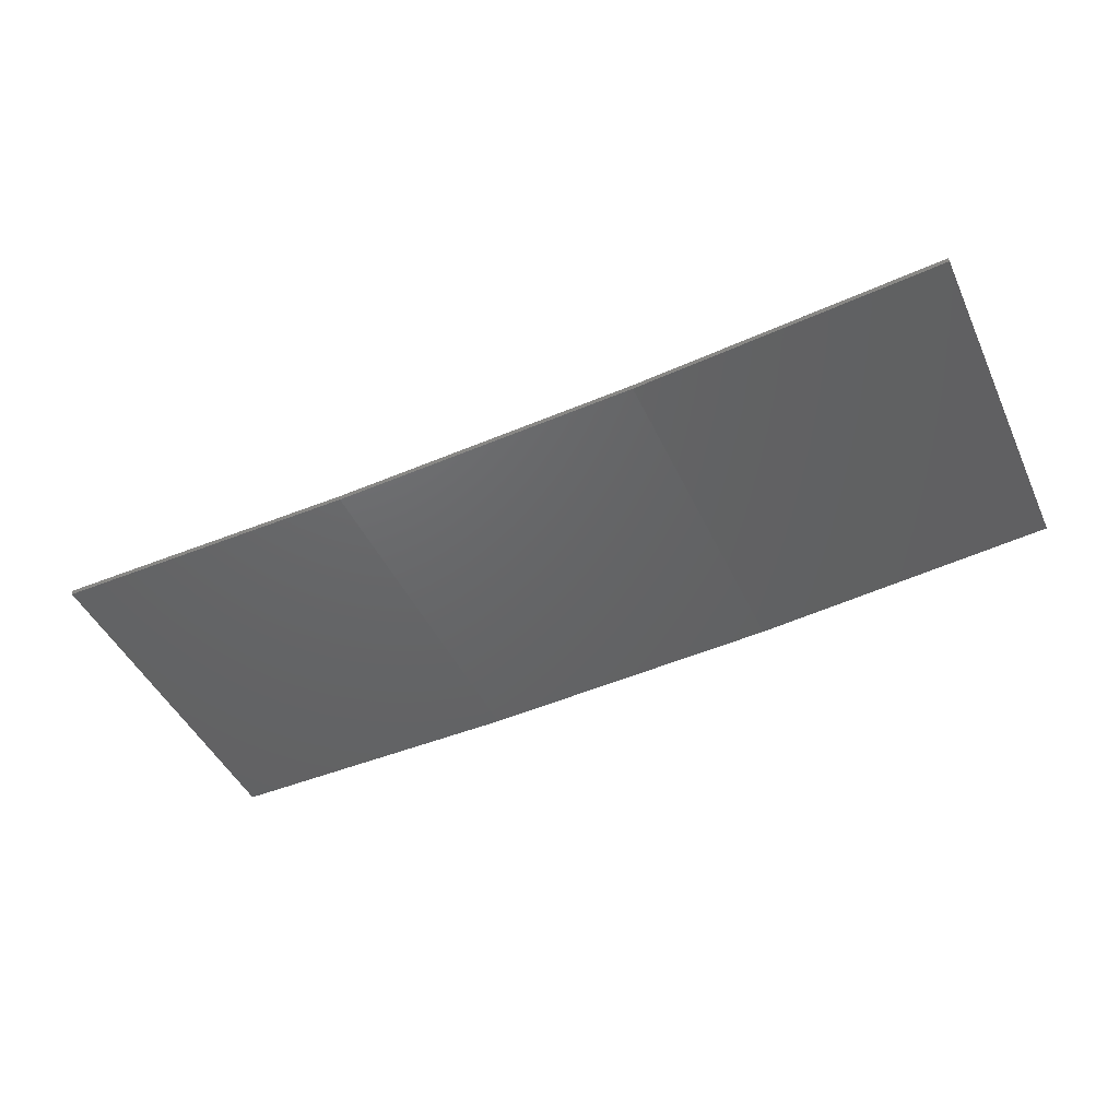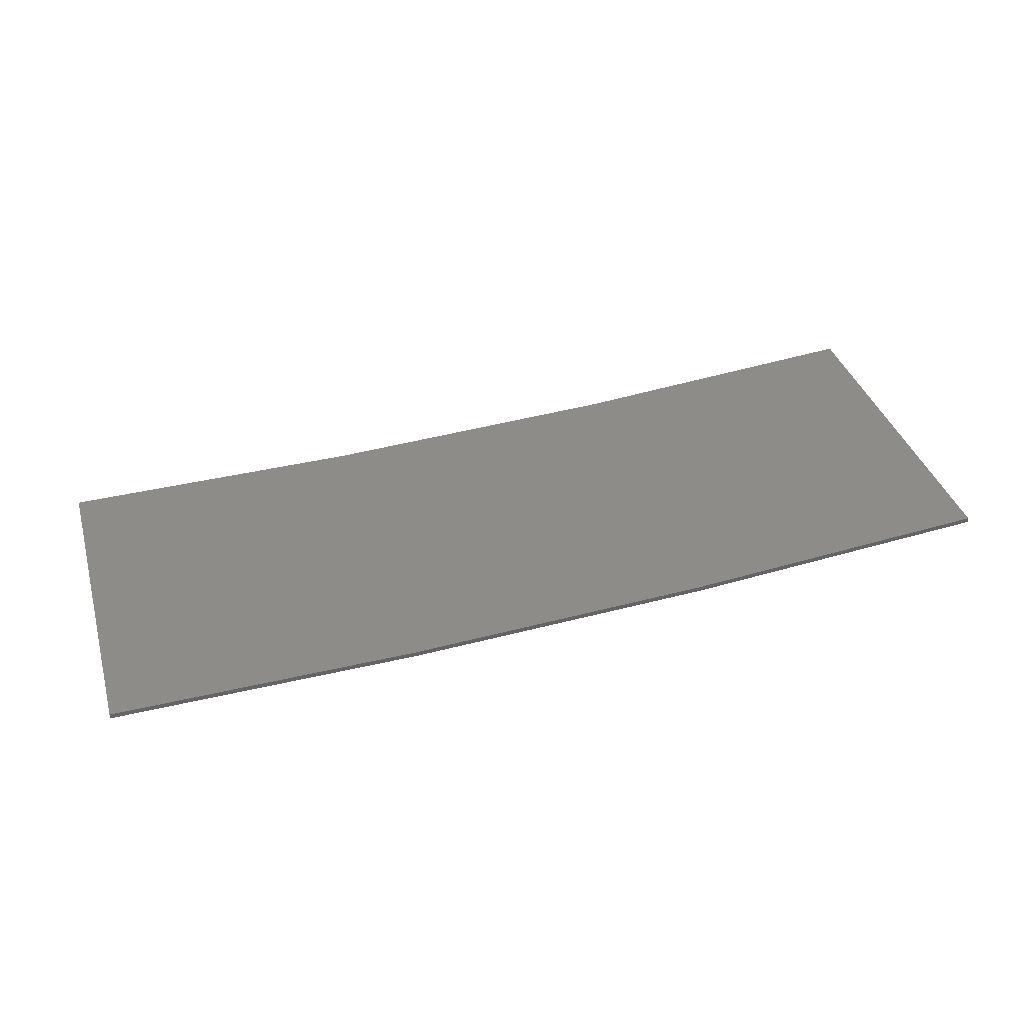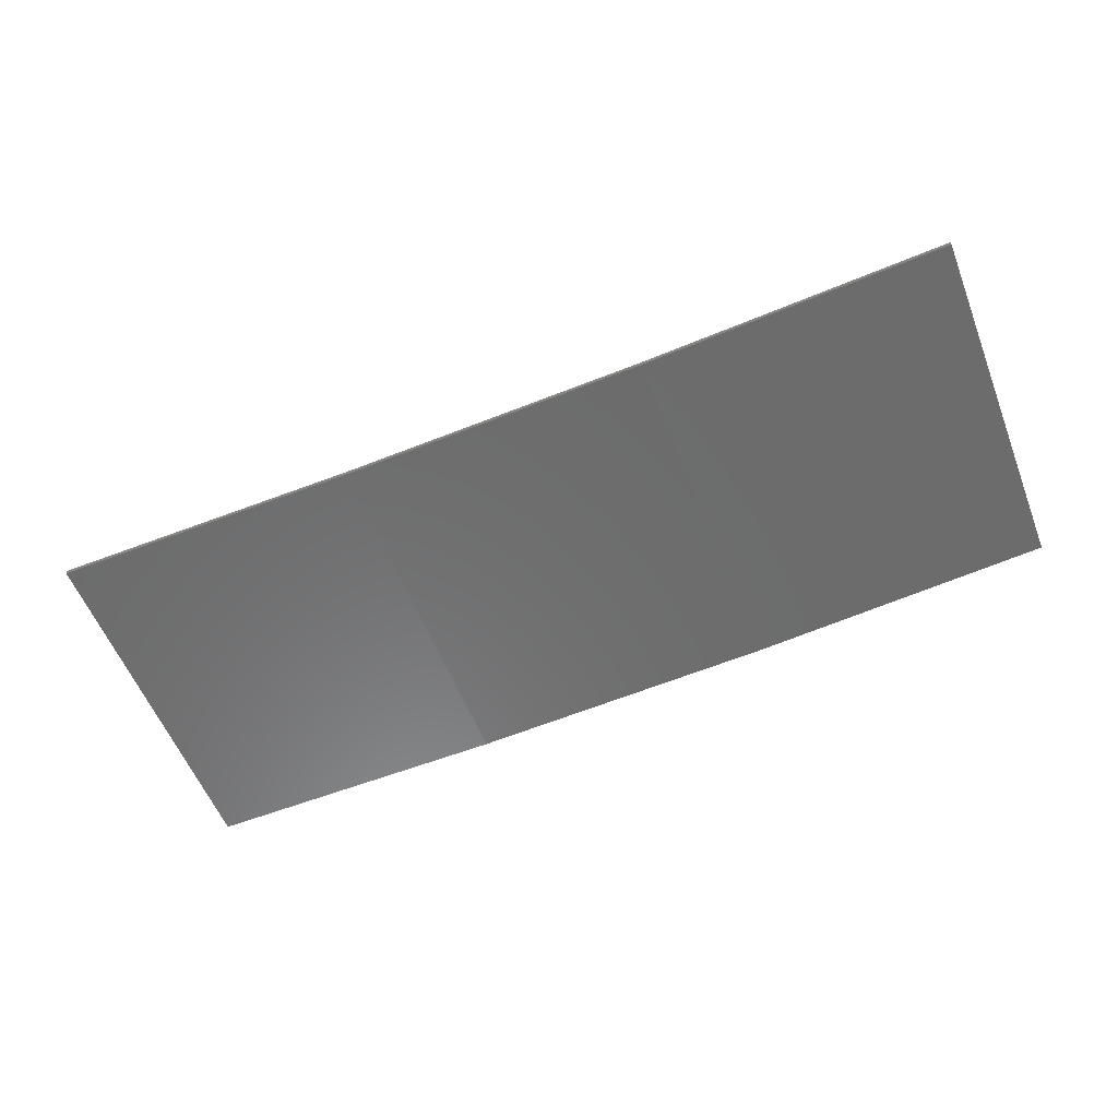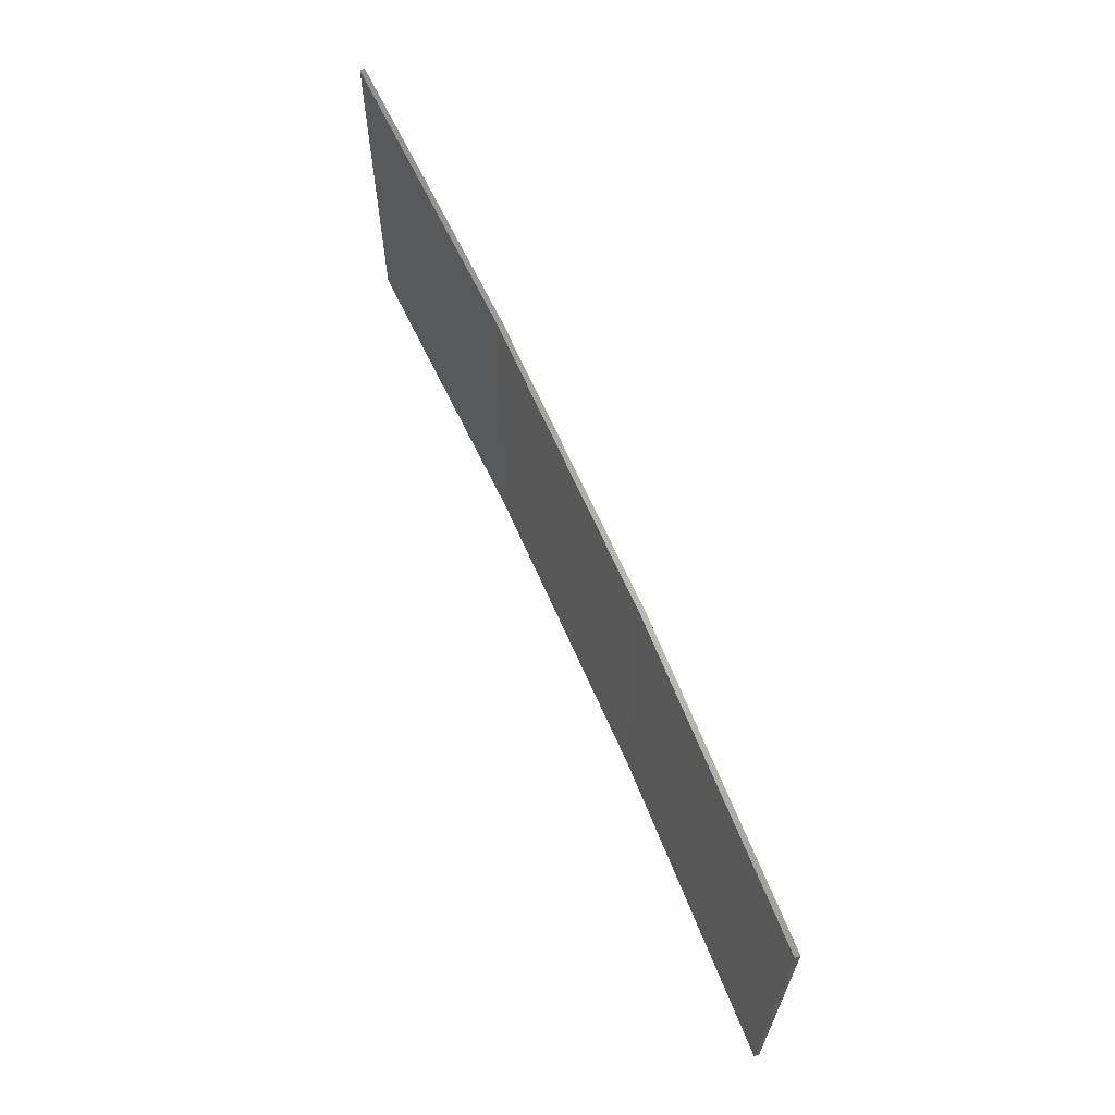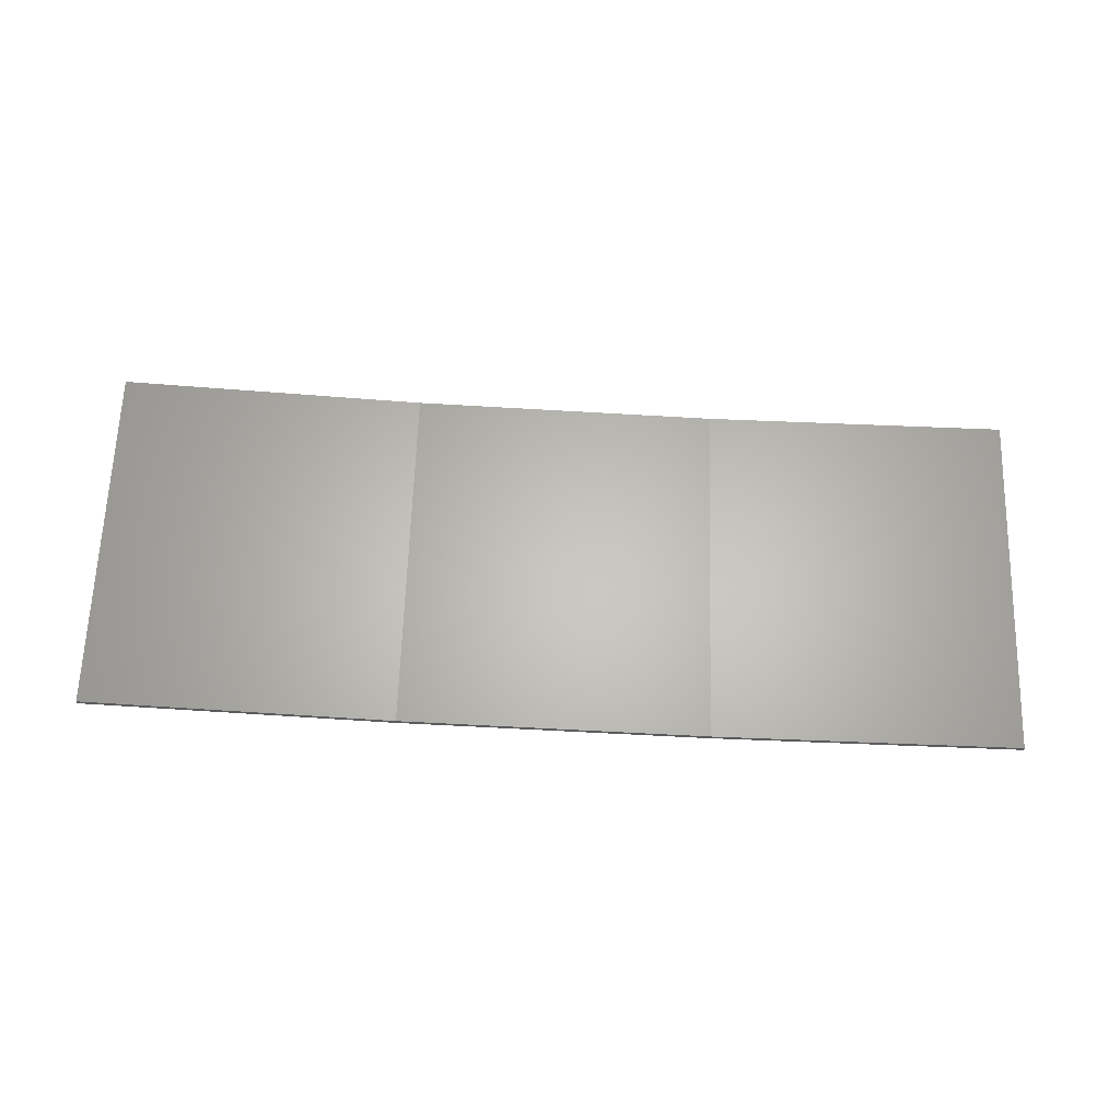
<metadata>
{"format":"stl","ext":"stl","renderer":"f3d","projection":"perspective","resolution":1024,"background":"white","views":[{"elev":-45.7,"azim":-156.0,"up":"+Y"},{"elev":37.3,"azim":164.0,"up":"+Y"},{"elev":-57.0,"azim":-158.7,"up":"+Y"},{"elev":64.6,"azim":-116.4,"up":"+Z"},{"elev":64.2,"azim":1.9,"up":"+Y"}]}
</metadata>
<code>
# stl→obj: 16 verts, 28 faces
v -3.671 -4.249 -118.1
v -0.6064 -4.301 -118.1
v -0.6064 -4.301 -114.5
v -3.671 -4.249 -114.5
v -6.733 -4.091 -118.1
v -6.733 -4.091 -114.5
v -9.787 -3.83 -118.1
v -9.787 -3.83 -114.5
v -9.782 -3.781 -114.5
v -9.782 -3.781 -118.1
v -0.6064 -4.251 -114.5
v -3.67 -4.199 -118.1
v -3.67 -4.199 -114.5
v -0.6064 -4.251 -118.1
v -6.73 -4.042 -118.1
v -6.73 -4.042 -114.5
f 1 2 3
f 1 3 4
f 5 4 6
f 5 1 4
f 7 6 8
f 7 5 6
f 7 9 10
f 8 9 7
f 11 12 13
f 14 12 11
f 13 15 16
f 16 15 9
f 12 15 13
f 15 10 9
f 14 3 2
f 11 3 14
f 16 9 8
f 6 16 8
f 13 16 6
f 4 13 6
f 11 13 4
f 3 11 4
f 10 15 7
f 15 5 7
f 15 12 5
f 12 1 5
f 12 14 1
f 14 2 1

</code>
